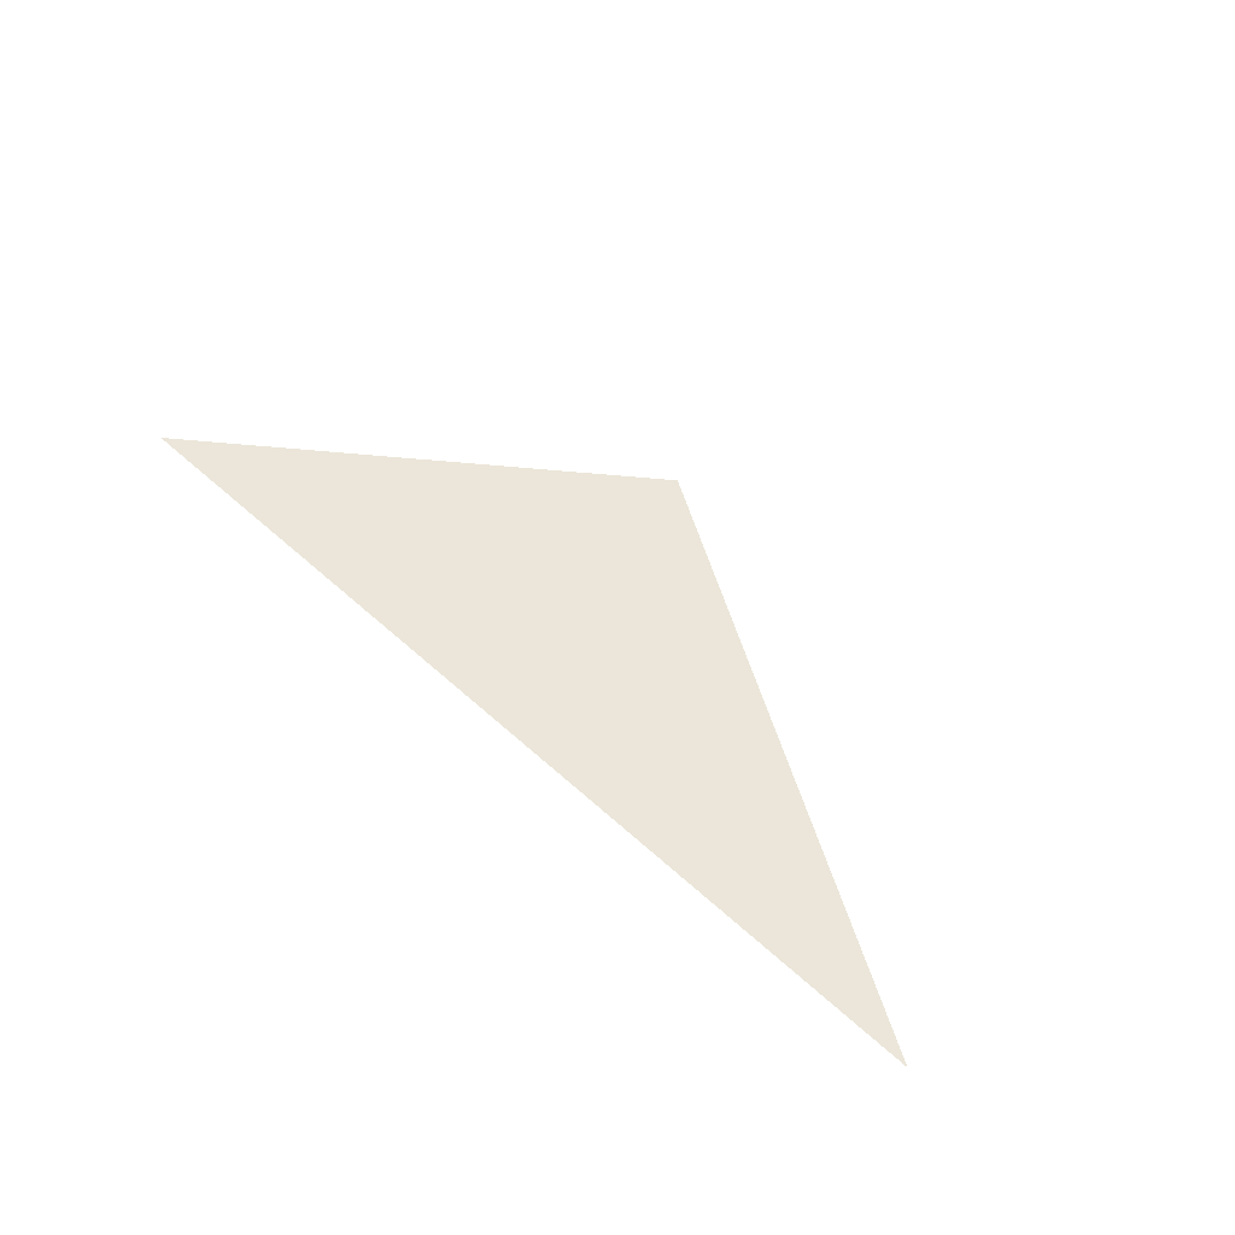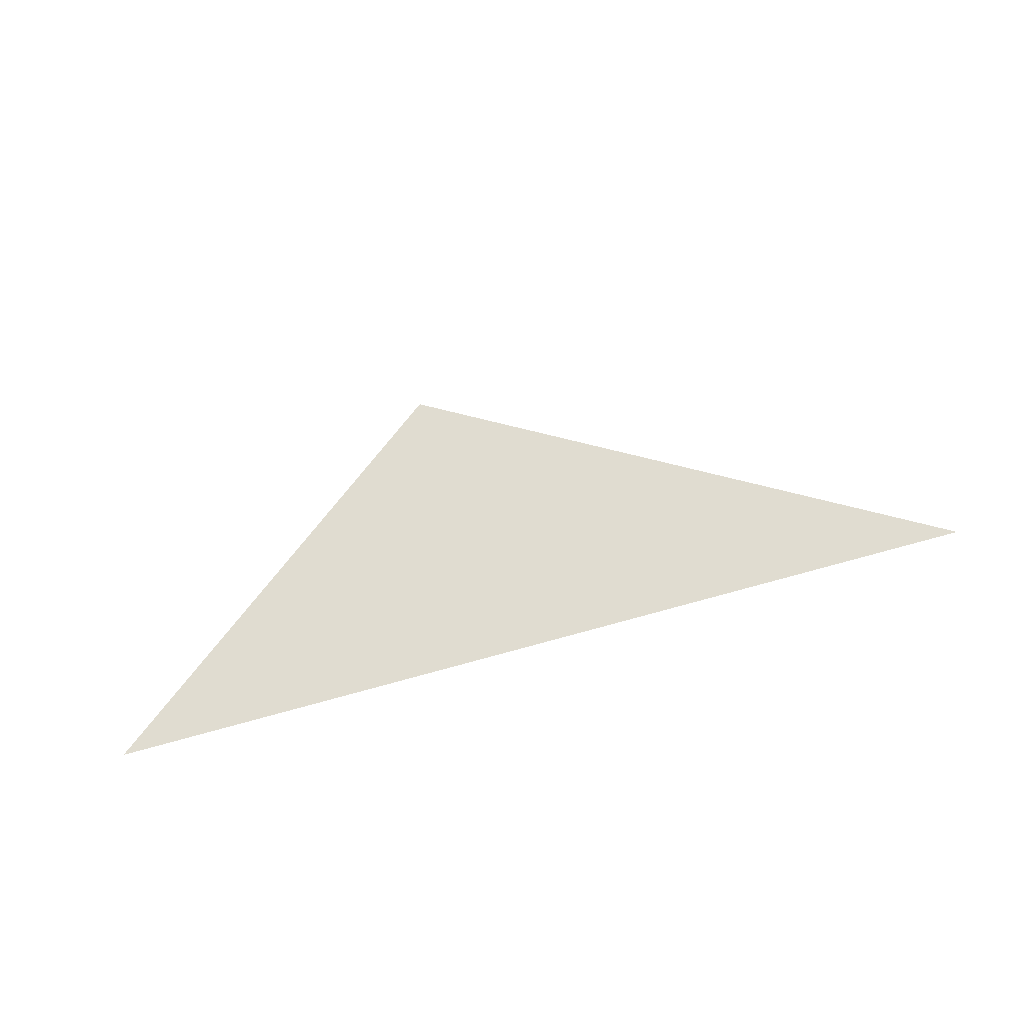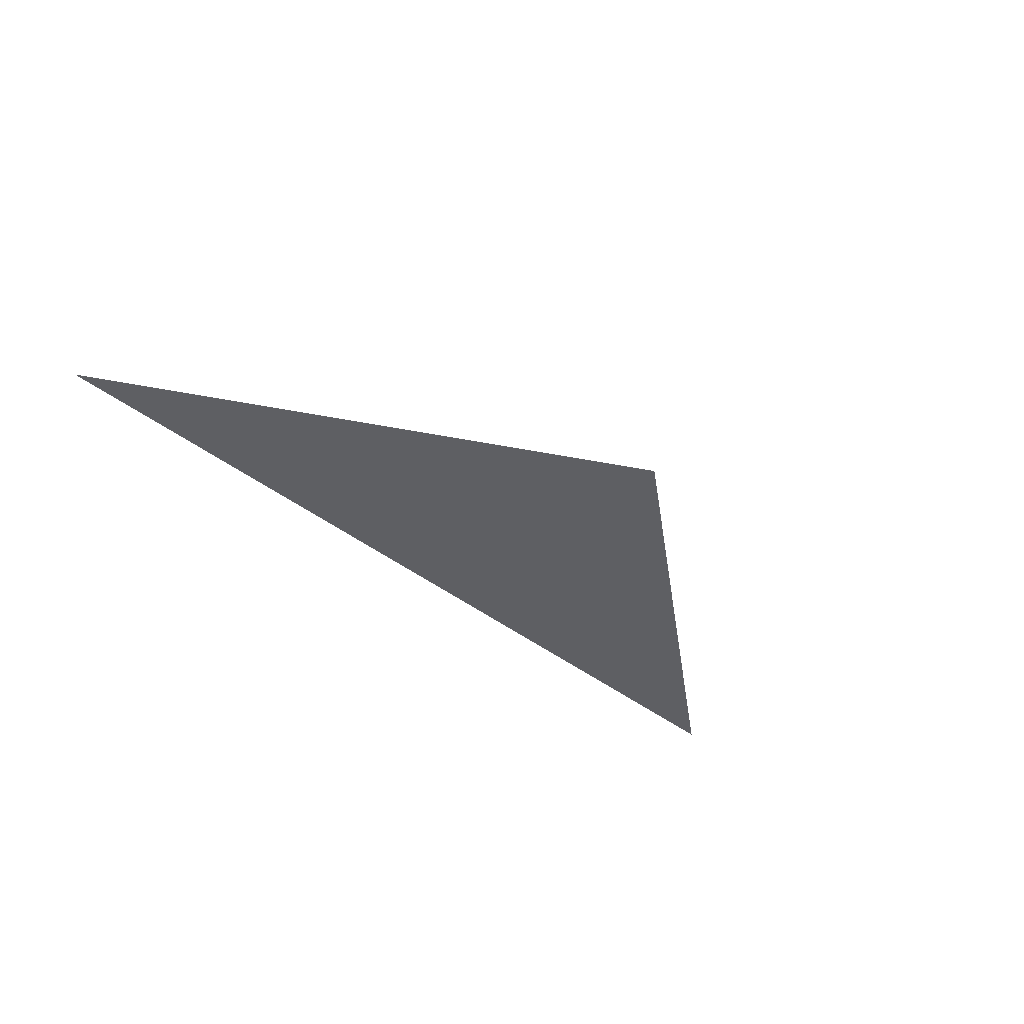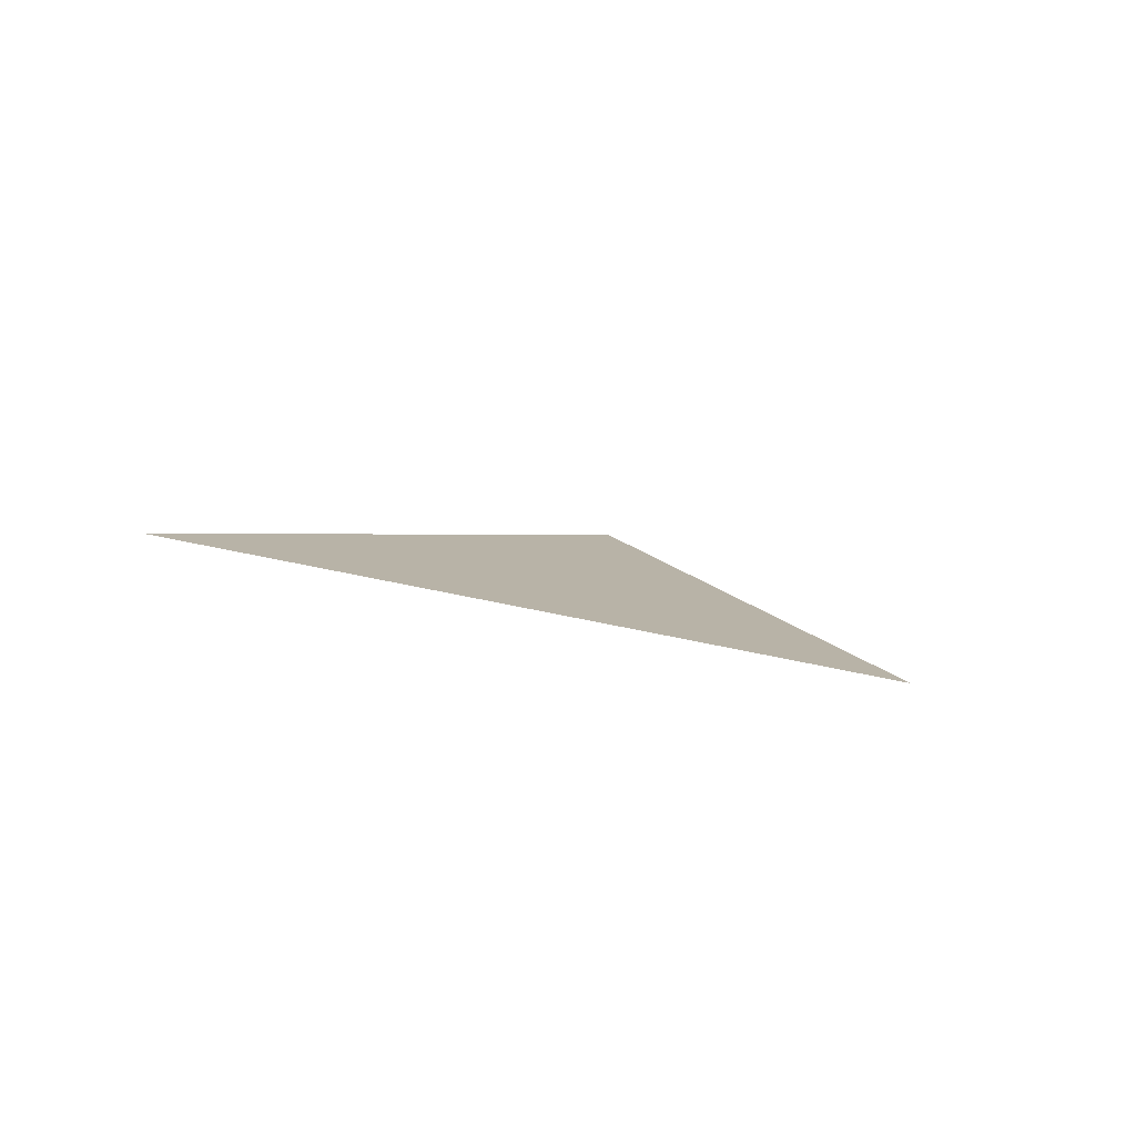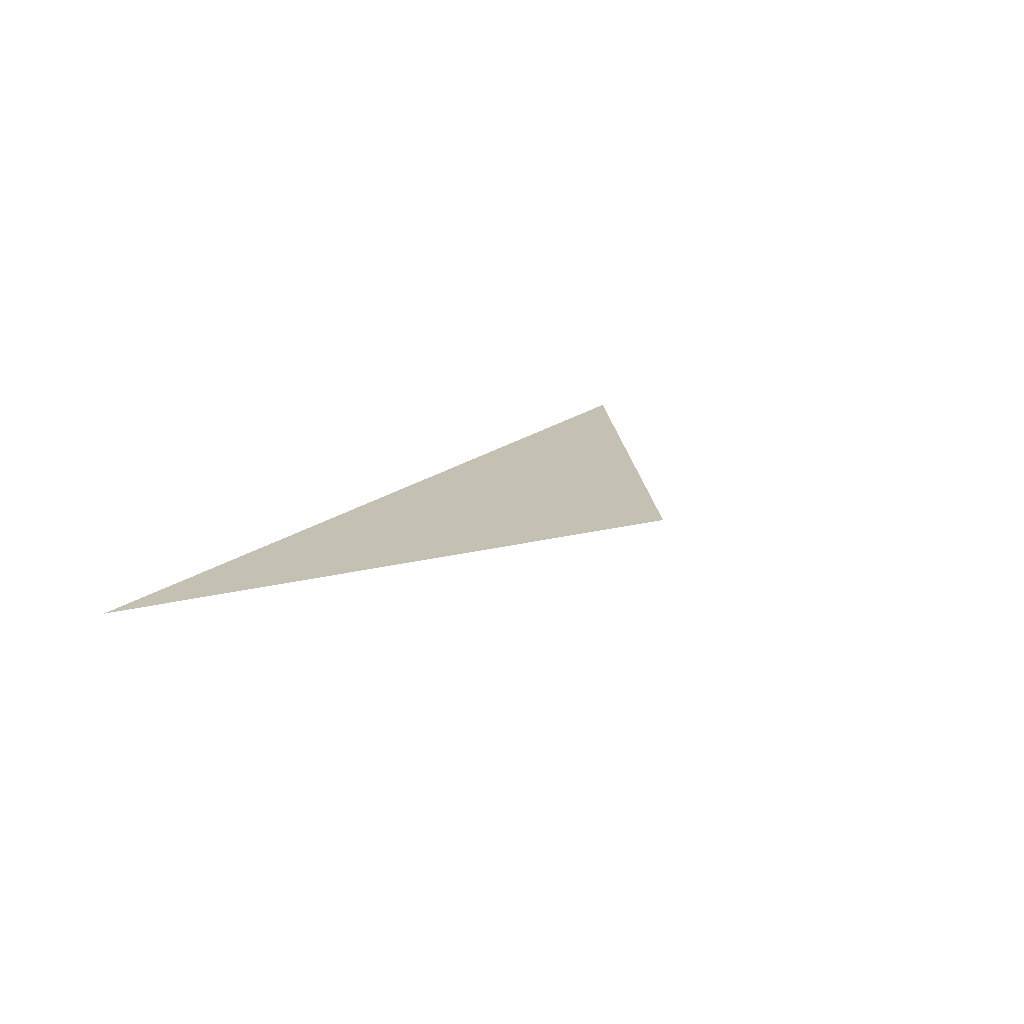
<metadata>
{"format":"obj","ext":"obj","renderer":"f3d","projection":"perspective","resolution":1024,"background":"white","views":[{"elev":56.9,"azim":43.4,"up":"+Z"},{"elev":69.5,"azim":-15.5,"up":"+Z"},{"elev":-41.8,"azim":136.5,"up":"+Z"},{"elev":12.8,"azim":38.4,"up":"+Z"},{"elev":18.0,"azim":122.9,"up":"+Z"}]}
</metadata>
<code>
o #ID841
v -0.2015 0.1301 0.5449
v -0.207 0.1301 0.5449
v -0.2047 0.1319 0.5449
f 1 2 3

</code>
